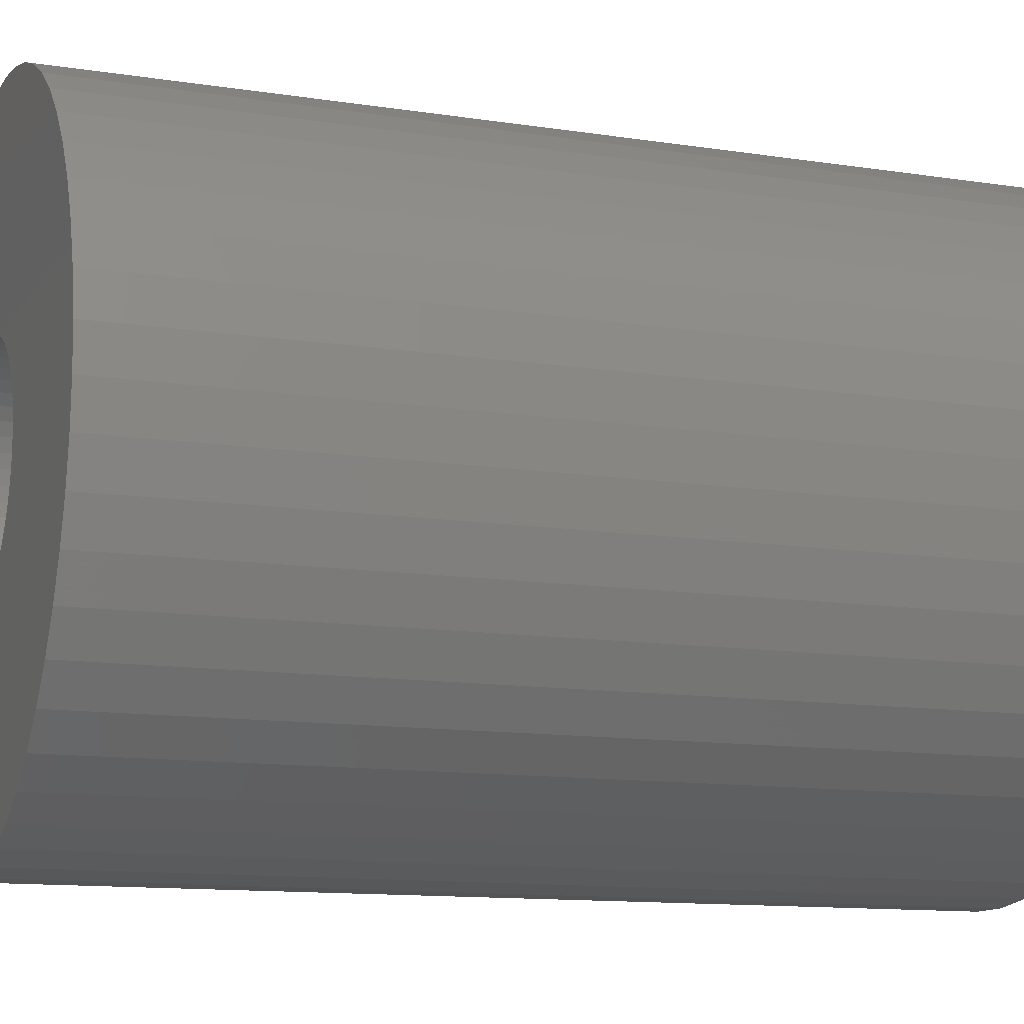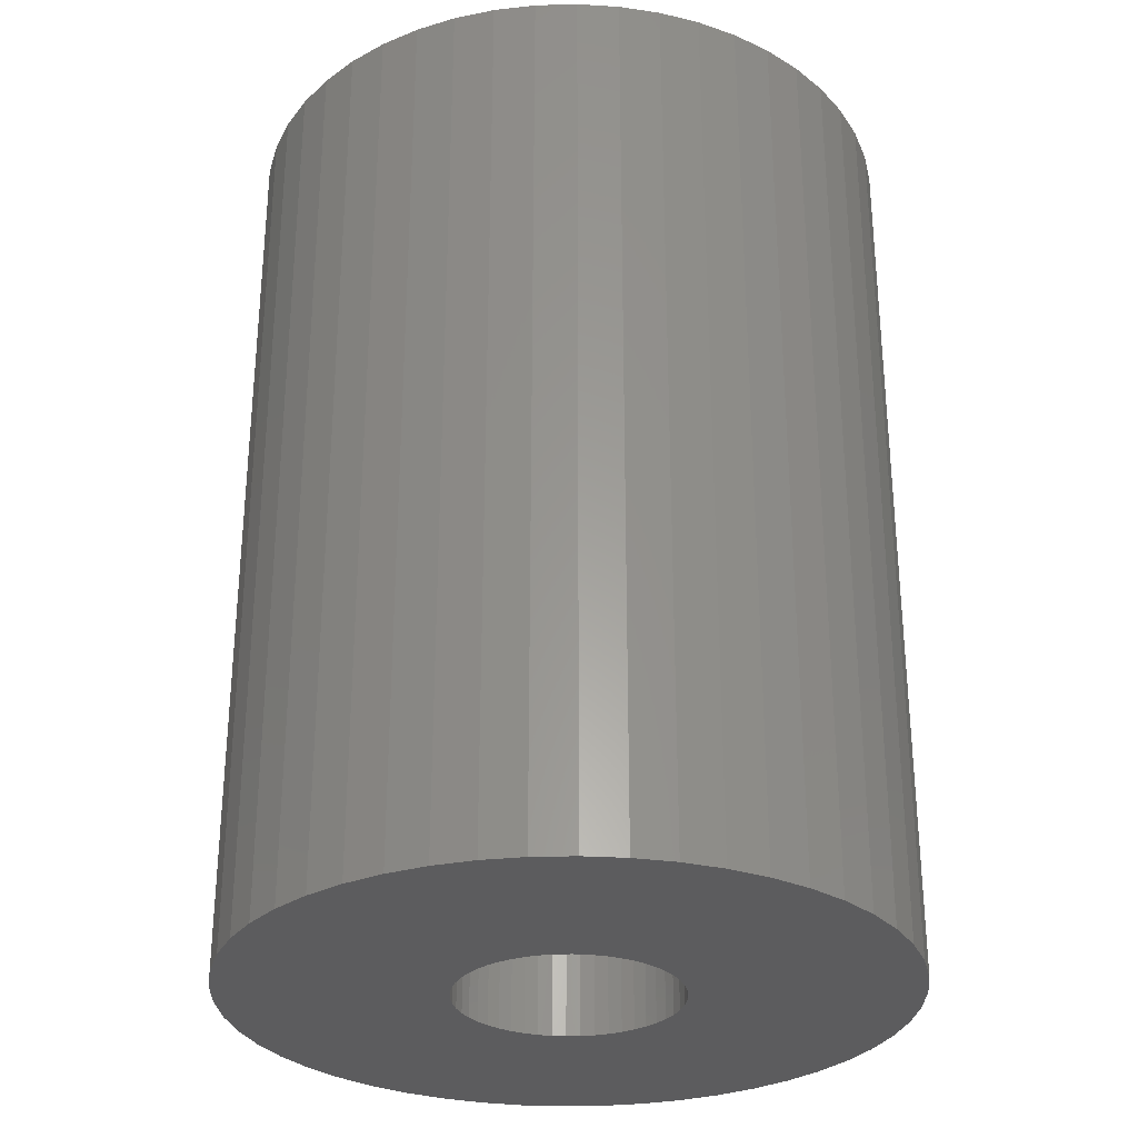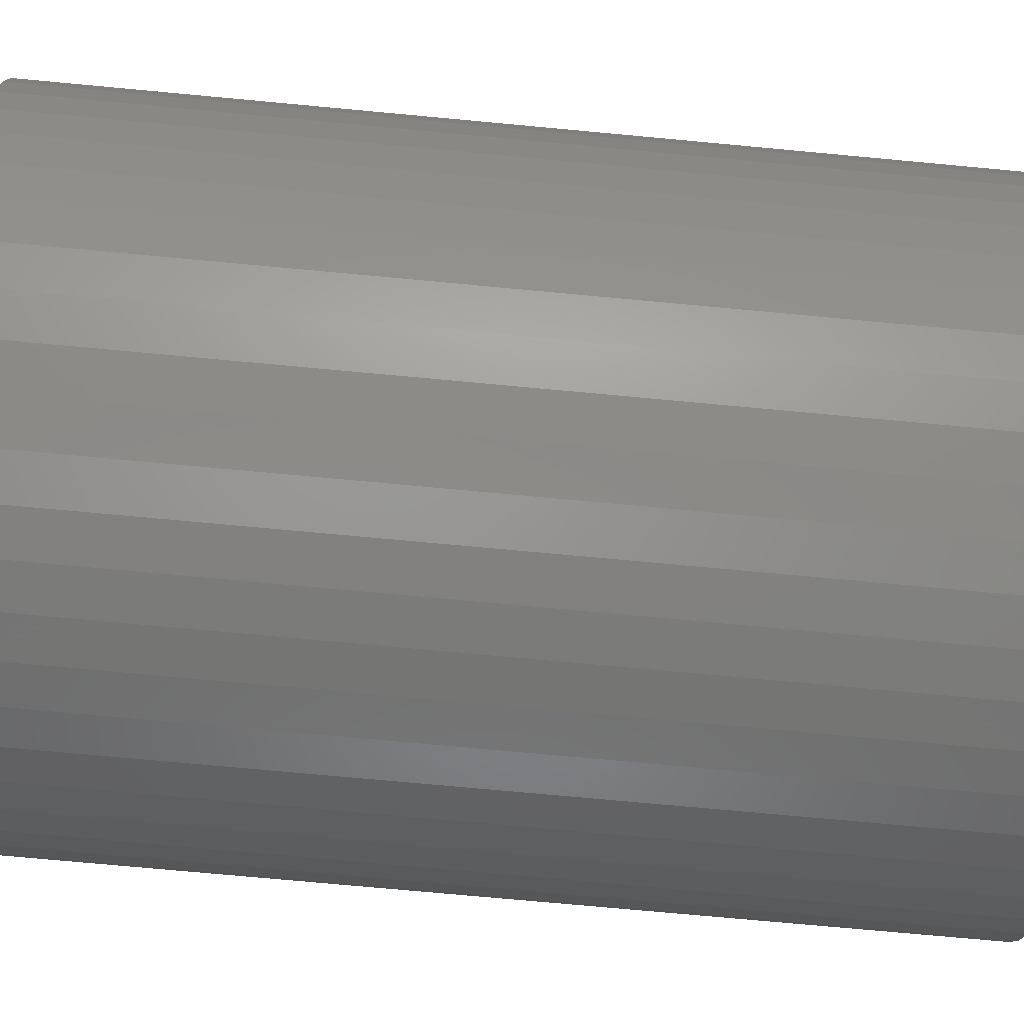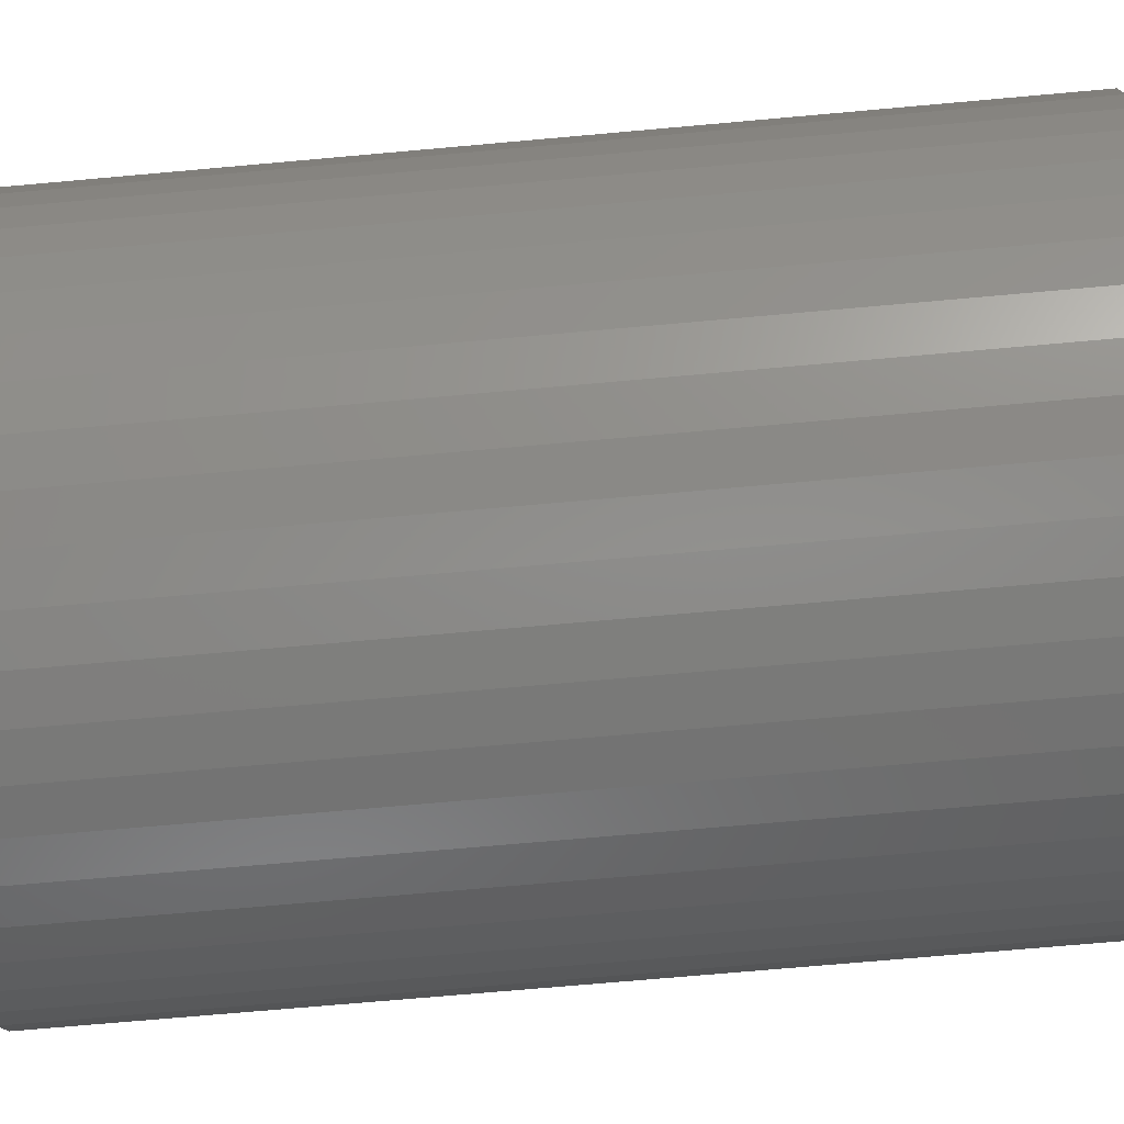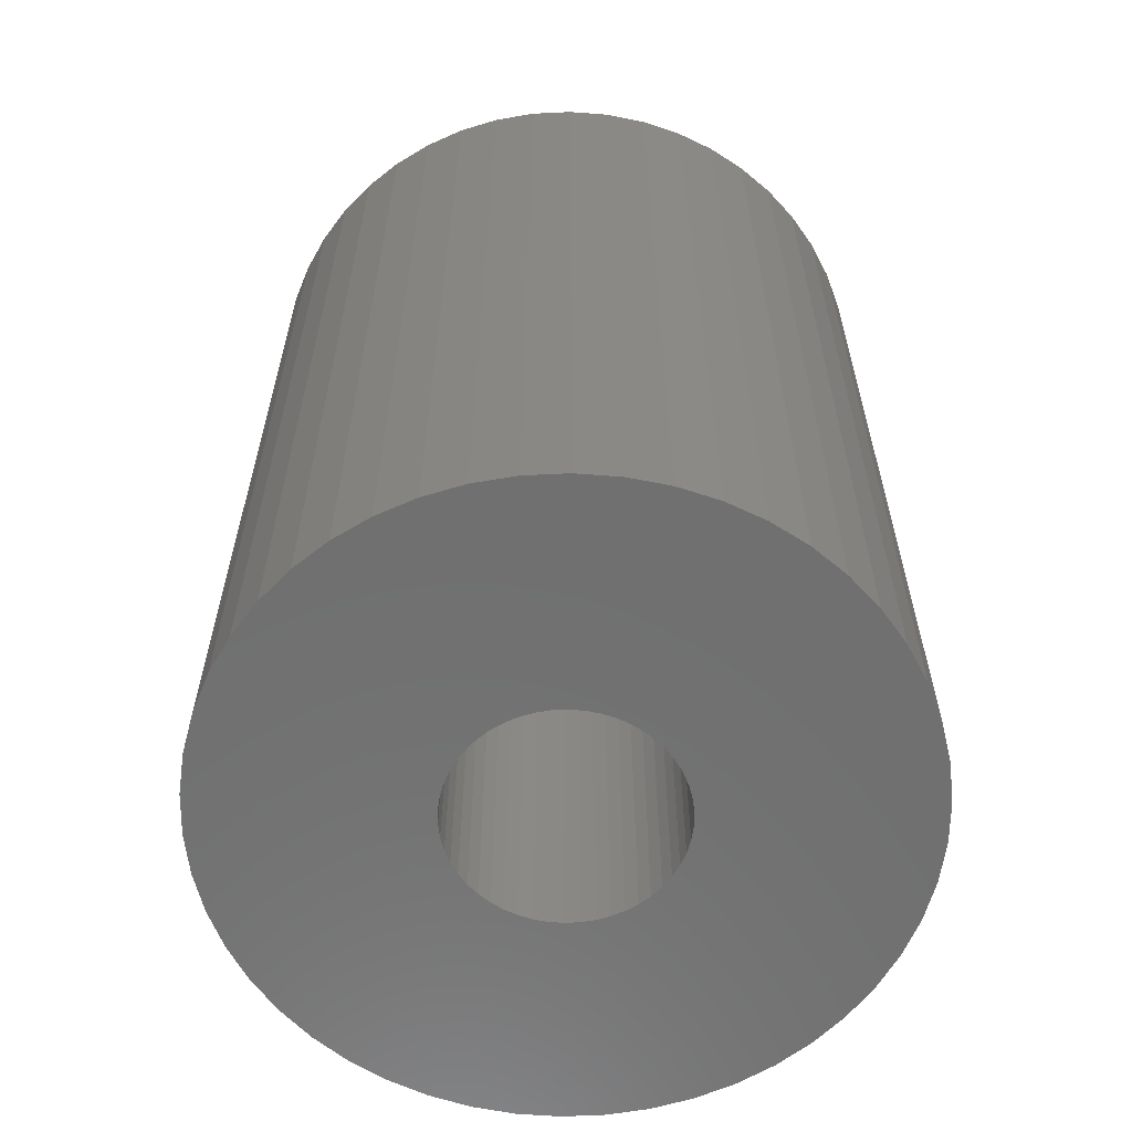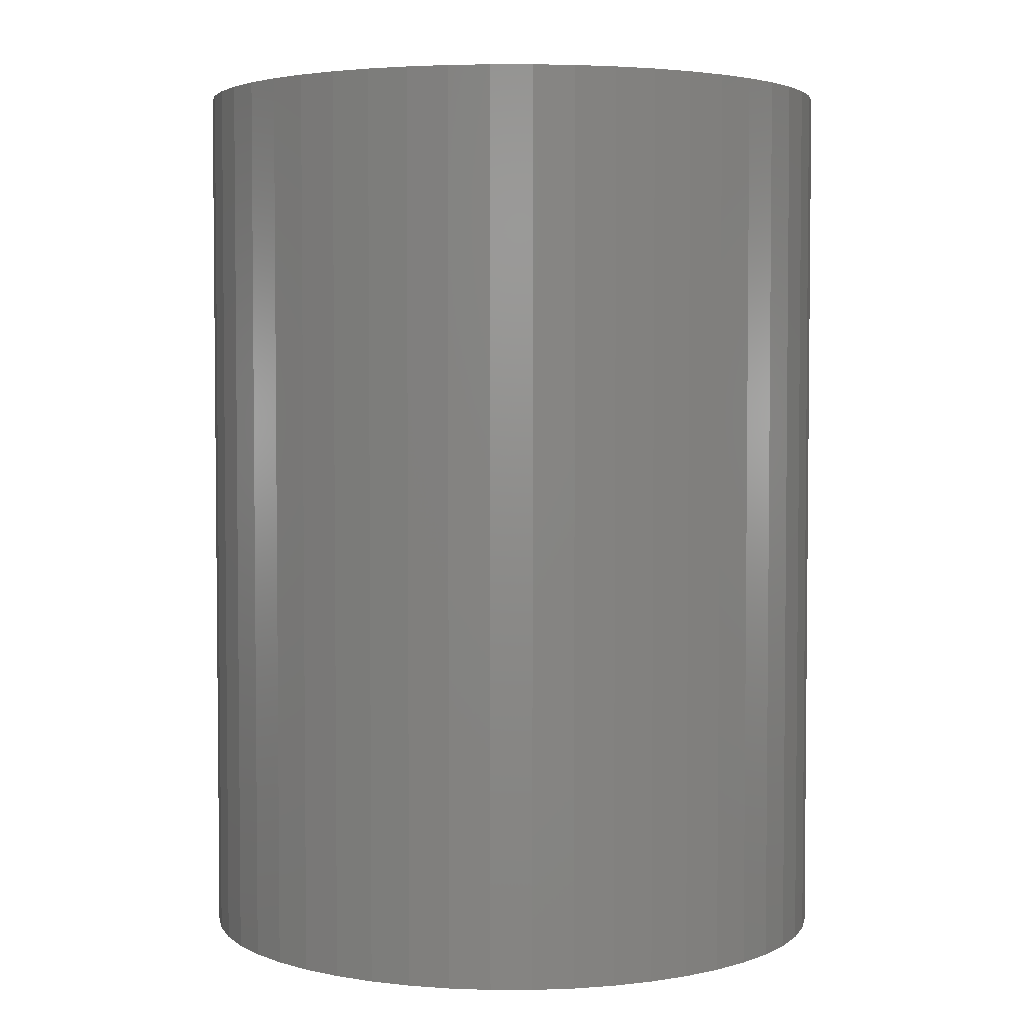
<metadata>
{"format":"stl","ext":"stl","renderer":"f3d","projection":"perspective","resolution":1024,"background":"white","views":[{"elev":-12.0,"azim":-110.4,"up":"+Y"},{"elev":-29.6,"azim":-12.2,"up":"+Z"},{"elev":-74.2,"azim":84.7,"up":"+Y"},{"elev":-71.8,"azim":-84.9,"up":"+Y"},{"elev":-61.5,"azim":-26.0,"up":"+Z"},{"elev":3.6,"azim":0.1,"up":"+Z"}]}
</metadata>
<code>
# stl→obj: 200 verts, 400 faces
v 12 0 16.5
v 11.91 1.504 -16.5
v 11.91 1.504 16.5
v 12 0 -16.5
v -12 0 -16.5
v -11.91 1.504 16.5
v -11.91 1.504 -16.5
v -12 0 16.5
v 0.7535 11.98 -16.5
v -0.7535 11.98 16.5
v 0.7535 11.98 16.5
v -0.7535 11.98 -16.5
v -0.7535 -11.98 -16.5
v 0.7535 -11.98 16.5
v -0.7535 -11.98 16.5
v 0.7535 -11.98 -16.5
v 8.748 8.215 -16.5
v 7.649 9.246 16.5
v 8.748 8.215 16.5
v 7.649 9.246 -16.5
v -7.649 9.246 -16.5
v -8.748 8.215 16.5
v -7.649 9.246 16.5
v -8.748 8.215 -16.5
v -3.708 11.41 -16.5
v -5.109 10.86 16.5
v -3.708 11.41 16.5
v -5.109 10.86 -16.5
v 9.708 -7.053 16.5
v 10.52 -5.781 -16.5
v 10.52 -5.781 16.5
v 9.708 -7.053 -16.5
v 11.16 4.417 16.5
v 10.52 5.781 -16.5
v 10.52 5.781 16.5
v 11.16 4.417 -16.5
v 11.62 2.984 -16.5
v 11.62 2.984 16.5
v 9.708 7.053 -16.5
v 9.708 7.053 16.5
v 5.109 10.86 -16.5
v 3.708 11.41 16.5
v 5.109 10.86 16.5
v 3.708 11.41 -16.5
v 2.249 11.79 16.5
v 2.249 11.79 -16.5
v 6.43 10.13 -16.5
v 6.43 10.13 16.5
v -11.16 4.417 -16.5
v -10.52 5.781 16.5
v -10.52 5.781 -16.5
v -11.16 4.417 16.5
v -9.708 7.053 -16.5
v -9.708 7.053 16.5
v -11.62 2.984 -16.5
v -11.62 2.984 16.5
v -2.249 11.79 16.5
v -2.249 11.79 -16.5
v 2.249 -11.79 16.5
v 2.249 -11.79 -16.5
v 4 0 16.5
v 3.968 0.5013 16.5
v 11.91 -1.504 16.5
v 3.874 0.9948 16.5
v 3.968 -0.5013 16.5
v 3.719 1.472 16.5
v 11.62 -2.984 16.5
v 3.505 1.927 16.5
v 3.874 -0.9948 16.5
v 3.236 2.351 16.5
v 11.16 -4.417 16.5
v 2.916 2.738 16.5
v 3.719 -1.472 16.5
v 2.55 3.082 16.5
v 2.143 3.377 16.5
v 3.505 -1.927 16.5
v 1.703 3.619 16.5
v 1.236 3.804 16.5
v 0.7495 3.929 16.5
v 0.2512 3.992 16.5
v -0.2512 3.992 16.5
v -0.7495 3.929 16.5
v -1.236 3.804 16.5
v -1.703 3.619 16.5
v -2.143 3.377 16.5
v -6.43 10.13 16.5
v -2.55 3.082 16.5
v -2.916 2.738 16.5
v -3.236 2.351 16.5
v -3.505 1.927 16.5
v 3.236 -2.351 16.5
v 8.748 -8.215 16.5
v 2.916 -2.738 16.5
v 7.649 -9.246 16.5
v 2.55 -3.082 16.5
v 6.43 -10.13 16.5
v 2.143 -3.377 16.5
v 5.109 -10.86 16.5
v 1.703 -3.619 16.5
v 3.708 -11.41 16.5
v 1.236 -3.804 16.5
v 0.7495 -3.929 16.5
v 0.2512 -3.992 16.5
v -0.2512 -3.992 16.5
v -0.7495 -3.929 16.5
v -2.249 -11.79 16.5
v -1.236 -3.804 16.5
v -3.708 -11.41 16.5
v -1.703 -3.619 16.5
v -5.109 -10.86 16.5
v -2.143 -3.377 16.5
v -6.43 -10.13 16.5
v -2.55 -3.082 16.5
v -7.649 -9.246 16.5
v -2.916 -2.738 16.5
v -8.748 -8.215 16.5
v -3.236 -2.351 16.5
v -9.708 -7.053 16.5
v -3.505 -1.927 16.5
v -10.52 -5.781 16.5
v -3.719 -1.472 16.5
v -11.16 -4.417 16.5
v -3.874 -0.9948 16.5
v -11.62 -2.984 16.5
v -3.968 -0.5013 16.5
v -11.91 -1.504 16.5
v -4 0 16.5
v -3.719 1.472 16.5
v -3.874 0.9948 16.5
v -3.968 0.5013 16.5
v -6.43 10.13 -16.5
v 11.91 -1.504 -16.5
v 8.748 -8.215 -16.5
v 11.62 -2.984 -16.5
v 11.16 -4.417 -16.5
v -8.748 -8.215 -16.5
v -7.649 -9.246 -16.5
v -10.52 -5.781 -16.5
v -11.16 -4.417 -16.5
v -9.708 -7.053 -16.5
v 4 0 -16.5
v 3.968 -0.5013 -16.5
v 3.874 -0.9948 -16.5
v 3.968 0.5013 -16.5
v 3.719 -1.472 -16.5
v 3.505 -1.927 -16.5
v 3.874 0.9948 -16.5
v 3.236 -2.351 -16.5
v 2.916 -2.738 -16.5
v 7.649 -9.246 -16.5
v 3.719 1.472 -16.5
v 2.55 -3.082 -16.5
v 6.43 -10.13 -16.5
v 2.143 -3.377 -16.5
v 5.109 -10.86 -16.5
v 3.505 1.927 -16.5
v 1.703 -3.619 -16.5
v 3.708 -11.41 -16.5
v 1.236 -3.804 -16.5
v 0.7495 -3.929 -16.5
v 0.2512 -3.992 -16.5
v -0.2512 -3.992 -16.5
v -0.7495 -3.929 -16.5
v -2.249 -11.79 -16.5
v -1.236 -3.804 -16.5
v -3.708 -11.41 -16.5
v -1.703 -3.619 -16.5
v -5.109 -10.86 -16.5
v -2.143 -3.377 -16.5
v -6.43 -10.13 -16.5
v -2.55 -3.082 -16.5
v -2.916 -2.738 -16.5
v -3.236 -2.351 -16.5
v -3.505 -1.927 -16.5
v 3.236 2.351 -16.5
v 2.916 2.738 -16.5
v 2.55 3.082 -16.5
v 2.143 3.377 -16.5
v 1.703 3.619 -16.5
v 1.236 3.804 -16.5
v 0.7495 3.929 -16.5
v 0.2512 3.992 -16.5
v -0.2512 3.992 -16.5
v -0.7495 3.929 -16.5
v -1.236 3.804 -16.5
v -1.703 3.619 -16.5
v -2.143 3.377 -16.5
v -2.55 3.082 -16.5
v -2.916 2.738 -16.5
v -3.236 2.351 -16.5
v -3.505 1.927 -16.5
v -3.719 1.472 -16.5
v -3.874 0.9948 -16.5
v -3.968 0.5013 -16.5
v -4 0 -16.5
v -3.719 -1.472 -16.5
v -3.874 -0.9948 -16.5
v -11.62 -2.984 -16.5
v -3.968 -0.5013 -16.5
v -11.91 -1.504 -16.5
f 1 2 3
f 2 1 4
f 5 6 7
f 6 5 8
f 9 10 11
f 10 9 12
f 13 14 15
f 14 13 16
f 17 18 19
f 18 17 20
f 21 22 23
f 22 21 24
f 25 26 27
f 26 25 28
f 29 30 31
f 30 29 32
f 33 34 35
f 34 33 36
f 3 37 38
f 37 3 2
f 35 39 40
f 39 35 34
f 41 42 43
f 42 41 44
f 44 45 42
f 45 44 46
f 47 43 48
f 43 47 41
f 49 50 51
f 50 49 52
f 53 22 24
f 22 53 54
f 55 52 49
f 52 55 56
f 12 57 10
f 57 12 58
f 16 59 14
f 59 16 60
f 38 36 33
f 36 38 37
f 40 17 19
f 17 40 39
f 46 11 45
f 11 46 9
f 20 48 18
f 48 20 47
f 51 54 53
f 54 51 50
f 7 56 55
f 56 7 6
f 61 1 3
f 62 3 38
f 1 61 63
f 64 38 33
f 65 63 61
f 66 33 35
f 63 65 67
f 68 35 40
f 69 67 65
f 70 40 19
f 67 69 71
f 72 19 18
f 73 71 69
f 74 18 48
f 71 73 31
f 75 48 43
f 76 31 73
f 31 76 29
f 3 62 61
f 38 64 62
f 33 66 64
f 77 43 42
f 35 68 66
f 40 70 68
f 19 72 70
f 18 74 72
f 78 42 45
f 48 75 74
f 43 77 75
f 42 78 77
f 79 45 11
f 45 79 78
f 11 80 79
f 11 81 80
f 10 81 11
f 81 10 82
f 57 82 10
f 82 57 83
f 27 83 57
f 83 27 84
f 26 84 27
f 84 26 85
f 86 85 26
f 85 86 87
f 23 87 86
f 87 23 88
f 22 88 23
f 88 22 89
f 54 89 22
f 89 54 90
f 91 29 76
f 29 91 92
f 93 92 91
f 92 93 94
f 95 94 93
f 94 95 96
f 97 96 95
f 96 97 98
f 99 98 97
f 98 99 100
f 101 100 99
f 100 101 59
f 102 59 101
f 59 102 14
f 103 14 102
f 104 14 103
f 15 104 105
f 104 15 14
f 106 105 107
f 108 107 109
f 110 109 111
f 105 106 15
f 112 111 113
f 114 113 115
f 116 115 117
f 118 117 119
f 107 108 106
f 120 119 121
f 122 121 123
f 124 123 125
f 126 125 127
f 50 90 54
f 109 110 108
f 90 50 128
f 111 112 110
f 52 128 50
f 113 114 112
f 128 52 129
f 115 116 114
f 56 129 52
f 117 118 116
f 129 56 130
f 119 120 118
f 6 130 56
f 121 122 120
f 130 6 127
f 123 124 122
f 8 127 6
f 125 126 124
f 127 8 126
f 28 86 26
f 86 28 131
f 131 23 86
f 23 131 21
f 58 27 57
f 27 58 25
f 63 4 1
f 4 63 132
f 92 32 29
f 32 92 133
f 71 134 67
f 134 71 135
f 67 132 63
f 132 67 134
f 136 114 116
f 114 136 137
f 138 122 139
f 122 138 120
f 136 118 140
f 118 136 116
f 141 4 132
f 142 132 134
f 4 141 2
f 143 134 135
f 144 2 141
f 145 135 30
f 2 144 37
f 146 30 32
f 147 37 144
f 148 32 133
f 37 147 36
f 149 133 150
f 151 36 147
f 152 150 153
f 36 151 34
f 154 153 155
f 156 34 151
f 34 156 39
f 132 142 141
f 134 143 142
f 135 145 143
f 157 155 158
f 30 146 145
f 32 148 146
f 133 149 148
f 150 152 149
f 159 158 60
f 153 154 152
f 155 157 154
f 158 159 157
f 160 60 16
f 60 160 159
f 16 161 160
f 16 162 161
f 13 162 16
f 162 13 163
f 164 163 13
f 163 164 165
f 166 165 164
f 165 166 167
f 168 167 166
f 167 168 169
f 170 169 168
f 169 170 171
f 137 171 170
f 171 137 172
f 136 172 137
f 172 136 173
f 140 173 136
f 173 140 174
f 175 39 156
f 39 175 17
f 176 17 175
f 17 176 20
f 177 20 176
f 20 177 47
f 178 47 177
f 47 178 41
f 179 41 178
f 41 179 44
f 180 44 179
f 44 180 46
f 181 46 180
f 46 181 9
f 182 9 181
f 183 9 182
f 12 183 184
f 183 12 9
f 58 184 185
f 25 185 186
f 28 186 187
f 184 58 12
f 131 187 188
f 21 188 189
f 24 189 190
f 53 190 191
f 185 25 58
f 51 191 192
f 49 192 193
f 55 193 194
f 7 194 195
f 138 174 140
f 186 28 25
f 174 138 196
f 187 131 28
f 139 196 138
f 188 21 131
f 196 139 197
f 189 24 21
f 198 197 139
f 190 53 24
f 197 198 199
f 191 51 53
f 200 199 198
f 192 49 51
f 199 200 195
f 193 55 49
f 5 195 200
f 194 7 55
f 195 5 7
f 155 96 98
f 96 155 153
f 150 92 94
f 92 150 133
f 139 124 198
f 124 139 122
f 158 98 100
f 98 158 155
f 60 100 59
f 100 60 158
f 31 135 71
f 135 31 30
f 164 15 106
f 15 164 13
f 137 112 114
f 112 137 170
f 140 120 138
f 120 140 118
f 198 126 200
f 126 198 124
f 200 8 5
f 8 200 126
f 153 94 96
f 94 153 150
f 166 106 108
f 106 166 164
f 168 108 110
f 108 168 166
f 170 110 112
f 110 170 168
f 141 62 144
f 62 141 61
f 127 194 130
f 194 127 195
f 183 80 81
f 80 183 182
f 177 72 74
f 72 177 176
f 189 87 88
f 87 189 188
f 186 83 84
f 83 186 185
f 151 68 156
f 68 151 66
f 156 70 175
f 70 156 68
f 180 77 78
f 77 180 179
f 181 78 79
f 78 181 180
f 178 74 75
f 74 178 177
f 90 190 89
f 190 90 191
f 89 189 88
f 189 89 190
f 129 192 128
f 192 129 193
f 187 84 85
f 84 187 186
f 184 81 82
f 81 184 183
f 142 61 141
f 61 142 65
f 162 105 104
f 105 162 163
f 160 103 102
f 103 160 161
f 147 66 151
f 66 147 64
f 144 64 147
f 64 144 62
f 175 72 176
f 72 175 70
f 182 79 80
f 79 182 181
f 179 75 77
f 75 179 178
f 128 191 90
f 191 128 192
f 130 193 129
f 193 130 194
f 188 85 87
f 85 188 187
f 185 82 83
f 82 185 184
f 145 69 143
f 69 145 73
f 143 65 142
f 65 143 69
f 121 197 123
f 197 121 196
f 157 101 99
f 101 157 159
f 159 102 101
f 102 159 160
f 154 99 97
f 99 154 157
f 149 91 148
f 91 149 93
f 148 76 146
f 76 148 91
f 165 109 107
f 109 165 167
f 115 173 117
f 173 115 172
f 119 196 121
f 196 119 174
f 125 195 127
f 195 125 199
f 149 95 93
f 95 149 152
f 152 97 95
f 97 152 154
f 146 73 145
f 73 146 76
f 161 104 103
f 104 161 162
f 163 107 105
f 107 163 165
f 167 111 109
f 111 167 169
f 117 174 119
f 174 117 173
f 123 199 125
f 199 123 197
f 171 115 113
f 115 171 172
f 169 113 111
f 113 169 171

</code>
